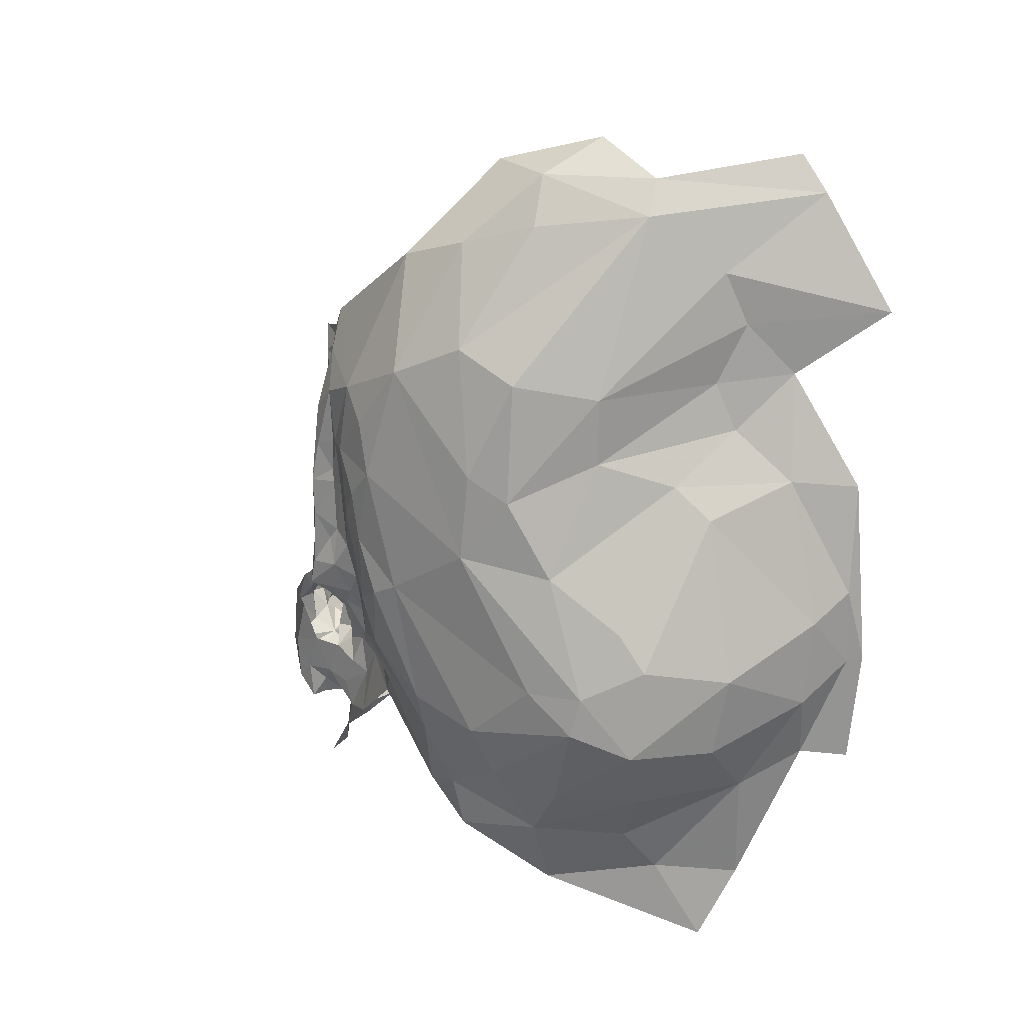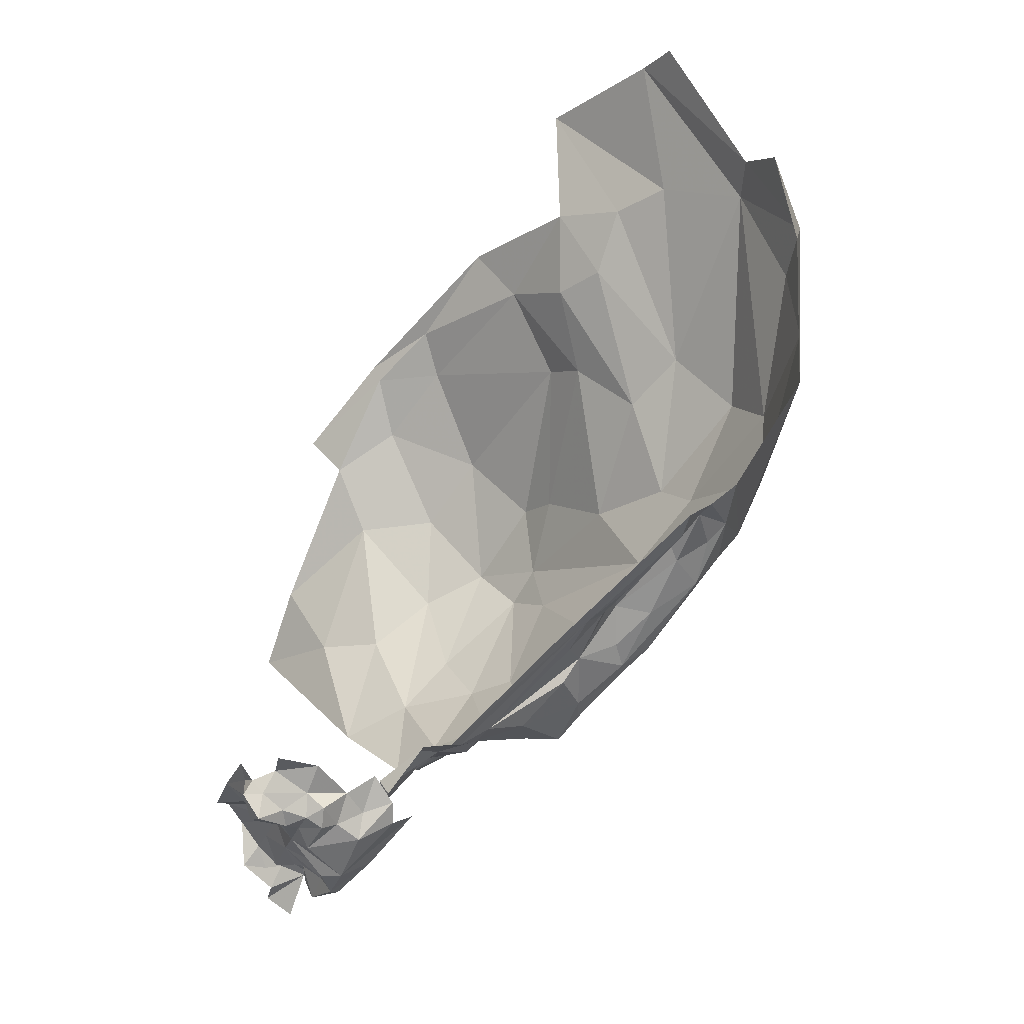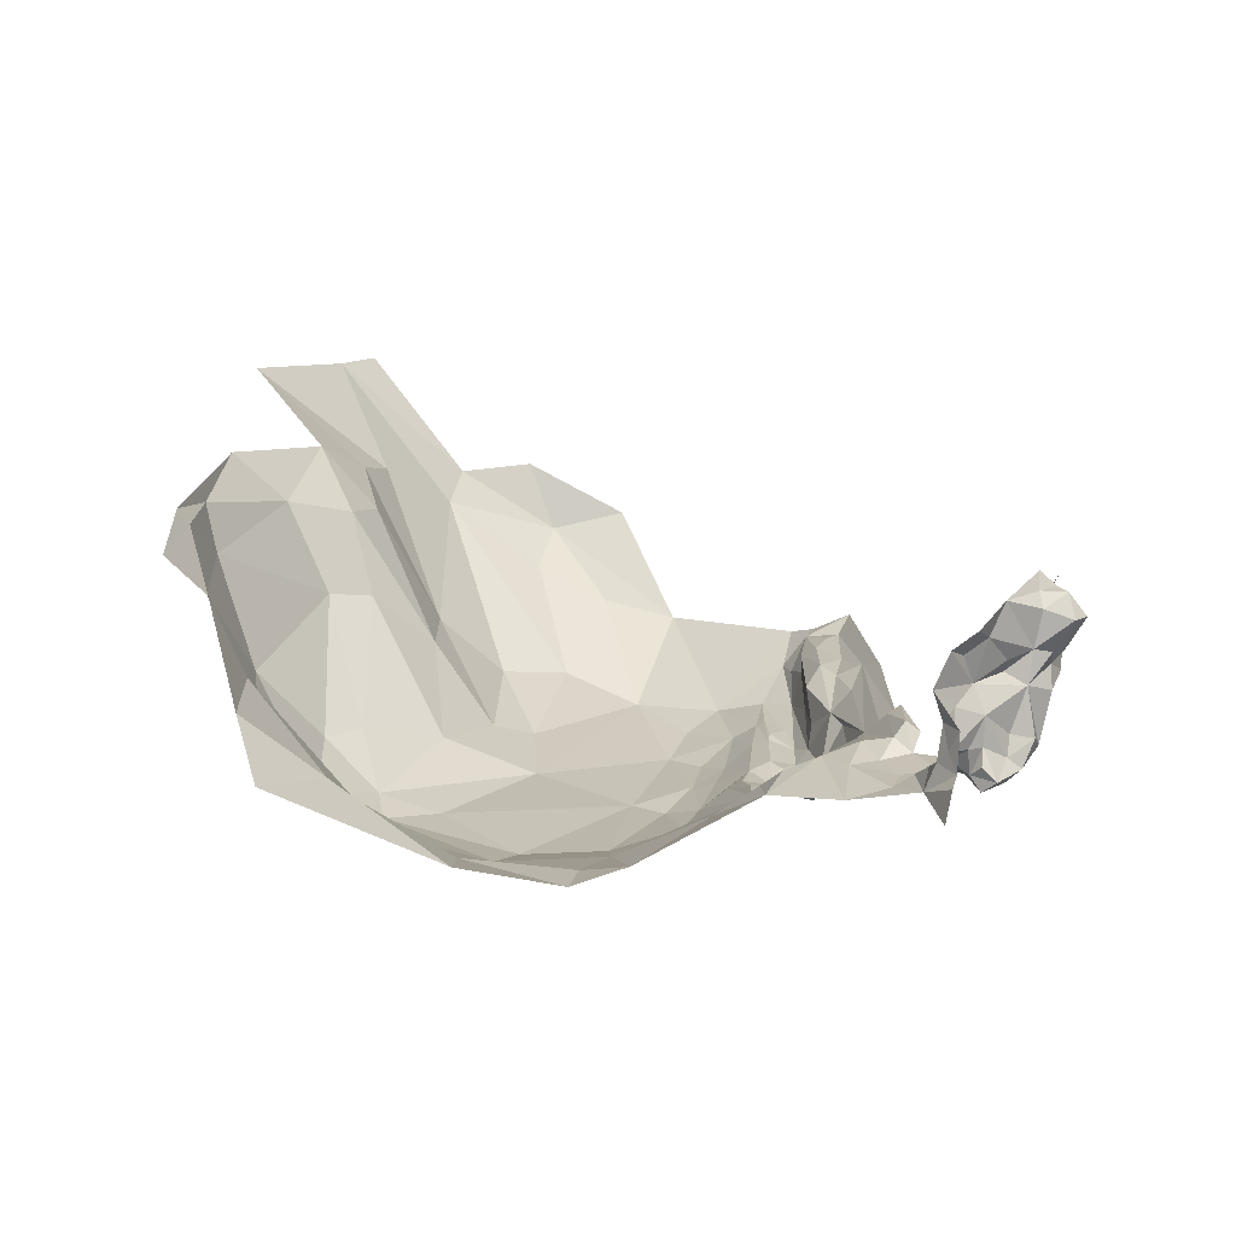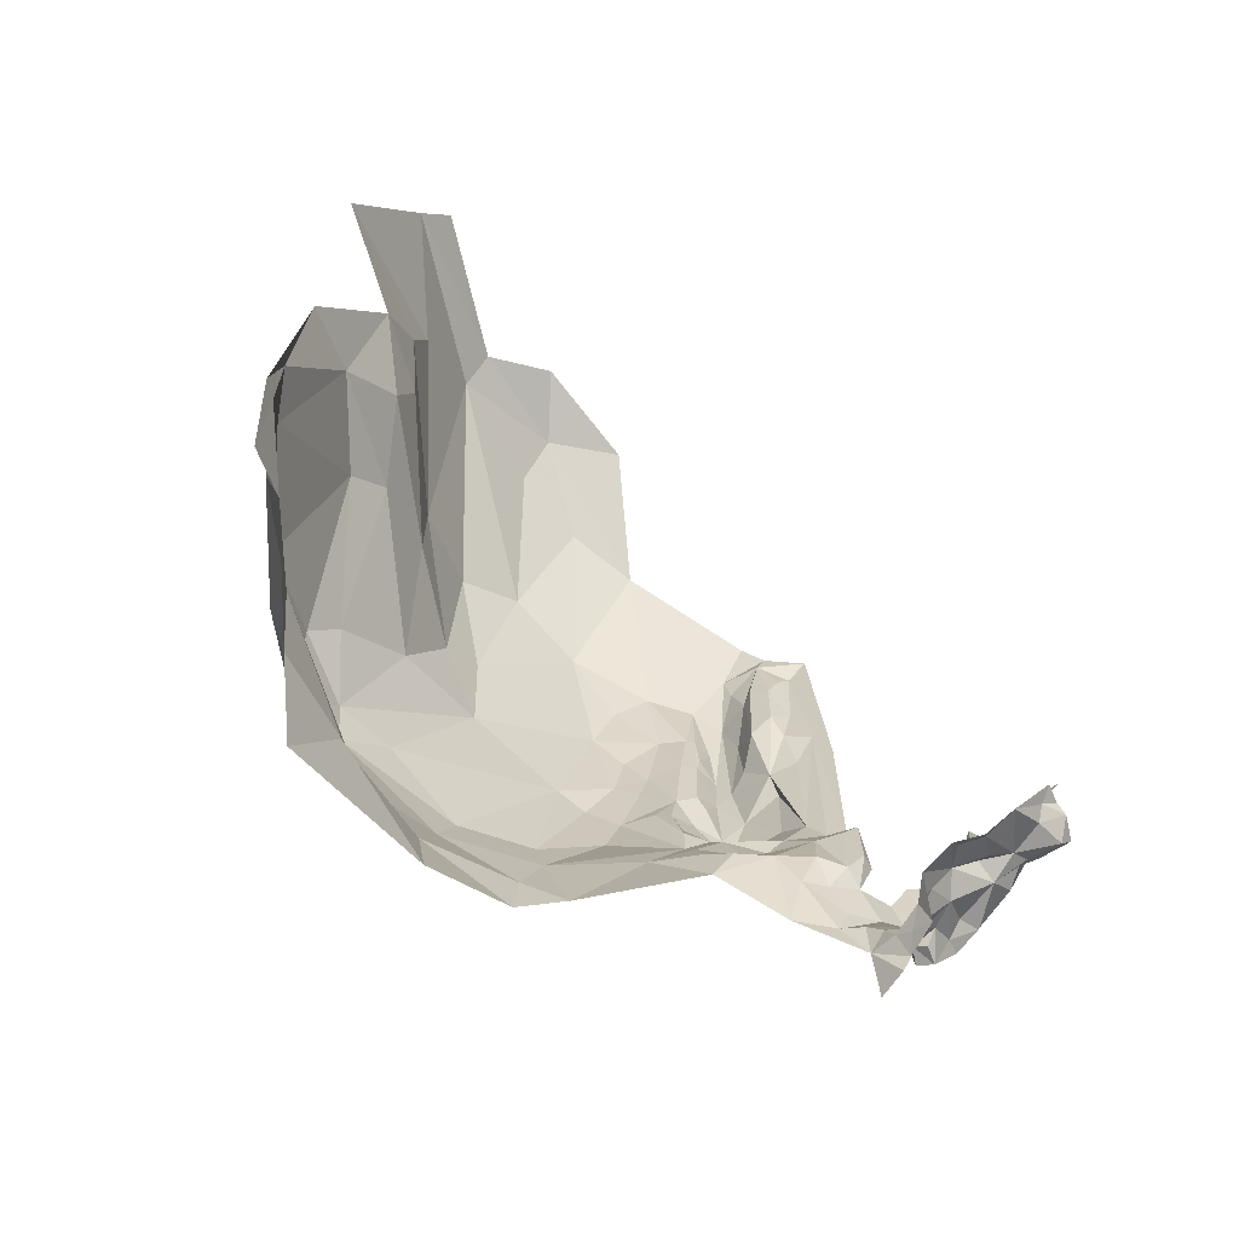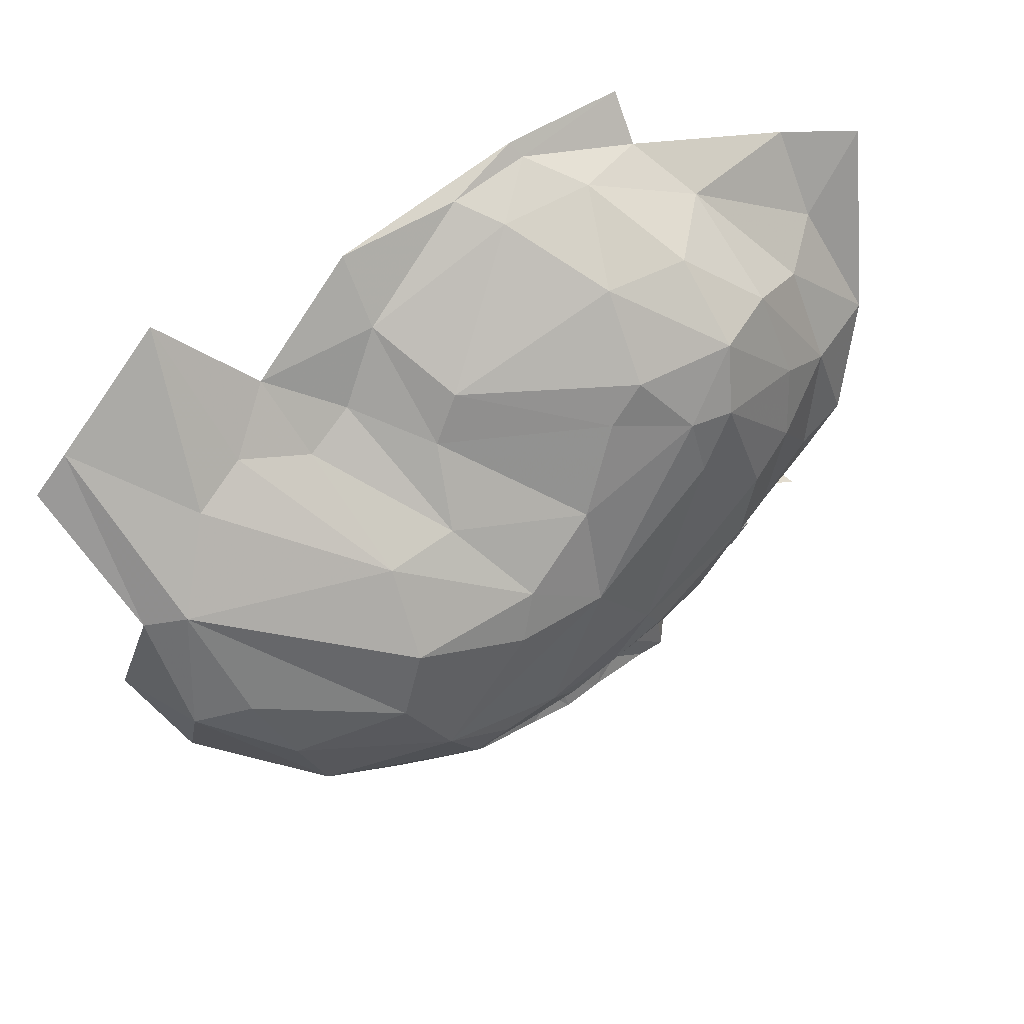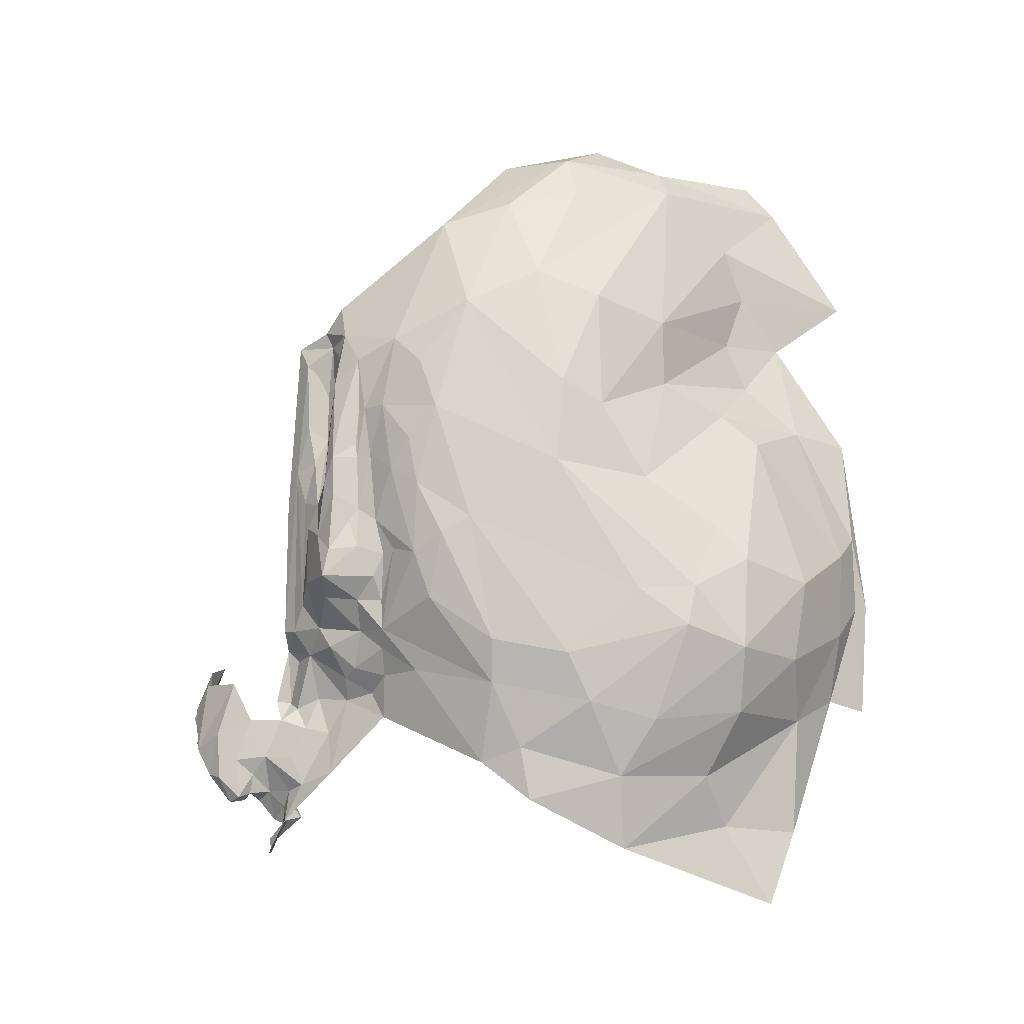
<metadata>
{"format":"obj","ext":"obj","renderer":"f3d","projection":"perspective","resolution":1024,"background":"white","views":[{"elev":22.5,"azim":-47.8,"up":"+Y"},{"elev":-65.8,"azim":138.4,"up":"+Z"},{"elev":-71.8,"azim":89.4,"up":"+Y"},{"elev":-62.2,"azim":65.0,"up":"+Y"},{"elev":59.1,"azim":-128.0,"up":"+Z"},{"elev":-11.9,"azim":-80.4,"up":"+Y"}]}
</metadata>
<code>
v 2.836 2.944 1.311
v 2.855 2.916 1.311
v 2.837 2.928 1.327
v 2.832 2.99 1.232
v 2.876 2.998 1.222
v 2.885 2.983 1.245
v 2.811 2.949 1.352
v 2.822 2.913 1.332
v 2.795 2.959 1.387
v 2.902 2.921 1.328
v 2.878 2.897 1.309
v 2.877 2.917 1.319
v 2.803 3.035 1.401
v 2.808 3.002 1.381
v 2.955 3.02 1.22
v 2.954 3.008 1.213
v 2.943 3.02 1.212
v 2.921 3.066 1.225
v 2.945 3.038 1.224
v 2.911 3.041 1.222
v 2.935 2.995 1.208
v 2.934 3.006 1.197
v 2.956 2.978 1.266
v 2.943 2.943 1.291
v 2.93 2.966 1.28
v 2.808 3.055 1.277
v 2.829 3.057 1.242
v 2.893 2.965 1.291
v 2.928 2.937 1.313
v 2.894 3.008 1.223
v 2.843 2.975 1.238
v 2.883 2.936 1.308
v 2.87 2.952 1.282
v 2.825 2.942 1.293
v 2.848 2.936 1.296
v 2.814 2.979 1.312
v 2.809 3.017 1.296
v 2.811 2.976 1.281
v 2.821 2.961 1.296
v 2.812 2.937 1.284
v 2.822 2.932 1.272
v 2.872 3.033 1.223
v 2.894 3.043 1.212
v 2.883 3.028 1.211
v 2.882 3.057 1.234
v 2.857 3.05 1.237
v 2.843 3.072 1.242
v 2.87 3.08 1.247
v 2.847 3.033 1.224
v 2.859 2.904 1.316
v 2.811 3.002 1.26
v 2.822 2.962 1.249
v 2.812 2.958 1.263
v 2.9 3.026 1.212
v 2.908 3.008 1.212
v 2.814 3.017 1.328
v 2.811 2.976 1.342
v 2.811 3.007 1.356
v 2.912 2.993 1.24
v 2.893 2.993 1.263
v 2.837 2.881 1.314
v 2.808 2.878 1.319
v 2.944 2.996 1.234
v 2.955 3.007 1.236
v 2.969 3.019 1.235
v 2.847 2.912 1.323
v 2.824 2.944 1.335
v 2.848 2.97 1.259
v 2.846 2.947 1.283
v 2.834 2.935 1.285
v 2.92 3.019 1.211
v 2.833 2.96 1.261
v 2.907 3.001 1.223
v 2.777 3.014 1.447
v 2.905 2.983 1.262
v 2.919 2.954 1.301
v 2.788 3.04 1.431
v 2.955 3.056 1.212
v 2.843 2.894 1.31
v 2.811 3.11 1.331
v 2.798 3.28 1.345
v 2.81 3.244 1.332
v 2.788 3.393 1.356
v 2.787 3.325 1.359
v 2.716 3.236 1.405
v 2.725 3.221 1.429
v 2.724 3.276 1.428
v 2.721 3.209 1.449
v 2.72 3.277 1.442
v 2.834 3.037 1.333
v 2.828 3.091 1.331
v 2.824 3.038 1.32
v 2.786 3.243 1.357
v 2.767 3.236 1.376
v 2.784 3.286 1.367
v 2.762 3.152 1.366
v 2.716 3.152 1.395
v 2.732 3.196 1.385
v 2.715 3.275 1.404
v 2.729 3.354 1.401
v 2.725 3.25 1.393
v 2.782 3.427 1.378
v 2.801 3.416 1.344
v 2.78 3.41 1.386
v 2.788 3.383 1.368
v 2.787 3.309 1.38
v 2.771 3.291 1.394
v 2.741 3.099 1.452
v 2.716 3.178 1.468
v 2.738 3.128 1.452
v 2.8 3.108 1.344
v 2.787 3.134 1.356
v 2.716 3.179 1.401
v 2.727 3.152 1.446
v 2.725 3.174 1.456
v 2.718 3.182 1.43
v 2.764 3.211 1.367
v 2.745 3.263 1.39
v 2.72 3.325 1.436
v 2.707 3.326 1.458
v 2.708 3.396 1.47
v 2.739 3.13 1.426
v 2.804 3.083 1.36
v 2.787 3.056 1.404
v 2.815 3.039 1.368
v 2.775 3.368 1.393
v 2.787 3.357 1.38
v 2.751 3.391 1.4
v 2.749 3.414 1.407
v 2.722 3.379 1.428
v 2.719 3.316 1.411
v 2.76 3.101 1.425
v 2.775 3.065 1.416
v 2.754 3.082 1.45
v 2.773 3.087 1.39
v 2.761 3.361 1.393
v 2.743 3.307 1.393
v 2.822 3.029 1.343
v 2.698 3.17 1.494
v 2.779 3.108 1.376
v 2.74 3.134 1.393
v 2.824 3.079 1.343
v 2.702 3.226 1.477
v 2.724 3.324 1.429
v 2.703 3.259 1.468
v 2.725 3.289 1.425
v 2.723 3.209 1.42
v 2.772 3.45 1.397
v 2.692 3.239 1.498
v 2.701 3.431 1.546
v 2.721 3.465 1.617
v 2.767 3.556 1.579
v 2.833 2.902 1.789
v 2.797 2.95 1.774
v 2.77 2.878 1.693
v 2.924 3.485 1.814
v 2.909 3.537 1.797
v 2.789 3.423 1.738
v 2.688 3.317 1.517
v 2.688 3.203 1.552
v 2.797 3.578 1.647
v 2.86 3.592 1.738
v 2.751 3.074 1.818
v 2.776 3.012 1.811
v 2.823 3.07 1.865
v 2.696 3.259 1.64
v 2.831 3.149 1.877
v 2.853 3.303 1.83
v 2.766 3.164 1.821
v 2.874 3.012 1.864
v 2.97 3.031 1.93
v 2.976 3.146 1.938
v 2.964 3.141 1.926
v 2.735 2.962 1.556
v 2.74 3.056 1.488
v 2.768 3.055 1.449
v 2.789 3.357 1.738
v 2.735 3.246 1.724
v 2.841 3.332 1.794
v 2.71 3.129 1.718
v 2.731 3.438 1.678
v 2.719 3.321 1.682
v 2.979 3.326 1.917
v 2.932 3.332 1.869
v 2.962 3.218 1.925
v 2.899 3.426 1.797
v 2.909 3.38 1.816
v 2.714 3.019 1.668
v 2.737 3.002 1.73
v 2.72 3.093 1.765
v 2.734 2.925 1.605
v 2.748 2.948 1.693
v 2.957 3.434 1.849
v 3.018 3.497 1.917
v 2.71 3.039 1.571
v 2.7 3.124 1.51
v 2.697 3.08 1.573
v 2.687 3.188 1.524
v 2.7 3.065 1.649
v 2.727 3.133 1.772
v 2.923 3.193 1.913
v 2.856 2.826 1.832
v 2.757 3.534 1.51
v 2.934 3.039 1.897
v 2.914 3.107 1.909
v 2.824 3.623 1.634
v 2.884 3.623 1.727
v 2.884 3.654 1.659
v 2.999 3.608 1.847
v 2.998 3.642 1.817
v 2.703 3.343 1.645
v 2.726 2.976 1.597
v 2.762 3.198 1.792
v 2.886 2.899 1.856
v 2.693 3.287 1.488
v 2.841 3.625 1.562
v 2.696 3.367 1.499
f 1 2 3
f 4 5 6
f 7 8 9
f 10 11 12
f 9 13 14
f 15 16 17
f 18 19 20
f 16 21 22
f 23 24 25
f 14 7 9
f 26 27 4
f 28 29 10
f 6 5 30
f 6 31 4
f 28 32 33
f 1 34 35
f 36 37 38
f 38 39 36
f 40 41 34
f 42 43 44
f 45 18 20
f 46 47 48
f 49 4 27
f 42 45 43
f 46 48 45
f 42 46 45
f 49 47 46
f 50 12 11
f 51 38 37
f 51 52 53
f 54 55 30
f 20 19 17
f 37 36 56
f 1 36 39
f 57 56 36
f 56 57 58
f 59 60 6
f 59 23 25
f 35 2 1
f 33 32 2
f 8 61 62
f 6 28 33
f 6 60 28
f 23 63 64
f 64 65 23
f 64 15 65
f 26 51 37
f 15 17 19
f 2 12 66
f 2 32 12
f 1 67 36
f 1 3 67
f 7 67 8
f 7 36 67
f 33 68 6
f 69 34 70
f 17 71 20
f 17 16 22
f 41 70 34
f 41 69 70
f 52 41 53
f 72 69 41
f 59 63 23
f 73 55 21
f 49 5 4
f 42 44 5
f 42 49 46
f 42 5 49
f 72 68 33
f 52 4 31
f 4 51 26
f 4 52 51
f 74 13 9
f 55 22 21
f 71 17 22
f 52 72 41
f 52 31 72
f 53 38 51
f 40 39 38
f 25 75 59
f 25 28 75
f 76 25 24
f 76 28 25
f 27 47 49
f 10 32 28
f 10 12 32
f 74 77 13
f 19 18 78
f 33 69 72
f 33 2 35
f 7 57 36
f 7 14 57
f 21 63 59
f 21 16 63
f 8 79 61
f 66 12 50
f 66 3 2
f 8 67 3
f 30 44 54
f 30 5 44
f 73 59 6
f 73 21 59
f 8 66 79
f 8 3 66
f 43 54 44
f 20 71 54
f 53 40 38
f 53 41 40
f 34 39 40
f 34 1 39
f 69 35 34
f 69 33 35
f 20 43 45
f 20 54 43
f 75 60 59
f 75 28 60
f 29 76 24
f 29 28 76
f 16 64 63
f 16 15 64
f 71 55 54
f 71 22 55
f 79 50 11
f 79 66 50
f 14 58 57
f 30 73 6
f 30 55 73
f 31 68 72
f 31 6 68
f 80 81 82
f 83 81 84
f 85 86 87
f 88 89 86
f 90 91 92
f 93 94 95
f 96 97 98
f 99 100 101
f 102 103 104
f 105 104 83
f 106 94 107
f 108 109 110
f 111 81 80
f 112 94 93
f 97 113 98
f 114 115 116
f 98 117 96
f 118 107 94
f 119 120 121
f 97 114 116
f 122 108 110
f 123 13 124
f 123 125 13
f 126 104 127
f 128 129 104
f 129 130 121
f 129 100 130
f 89 87 86
f 130 100 131
f 132 133 134
f 132 135 133
f 84 105 83
f 106 126 127
f 103 82 81
f 136 128 104
f 136 137 100
f 56 58 138
f 109 108 139
f 112 96 117
f 140 141 96
f 123 138 125
f 142 90 138
f 122 132 108
f 141 140 132
f 108 132 134
f 98 101 94
f 85 99 101
f 98 85 101
f 98 113 85
f 81 93 95
f 81 112 93
f 88 139 143
f 97 122 114
f 141 132 122
f 94 117 98
f 94 112 117
f 119 130 144
f 119 121 130
f 112 140 96
f 142 138 123
f 111 91 123
f 111 80 91
f 77 124 13
f 100 128 136
f 100 129 128
f 88 145 89
f 88 143 145
f 88 109 139
f 88 116 115
f 136 107 137
f 126 106 107
f 101 118 94
f 101 100 137
f 140 135 132
f 123 124 135
f 123 140 111
f 123 135 140
f 58 125 138
f 14 13 125
f 114 110 115
f 114 122 110
f 84 106 127
f 95 94 106
f 84 95 106
f 84 81 95
f 145 120 89
f 112 111 140
f 112 81 111
f 97 141 122
f 97 96 141
f 109 115 110
f 109 88 115
f 87 99 85
f 131 100 99
f 146 131 99
f 144 130 131
f 56 90 92
f 56 138 90
f 91 142 123
f 91 90 142
f 113 147 85
f 116 88 86
f 146 144 131
f 87 119 144
f 87 146 99
f 87 144 146
f 129 121 148
f 129 102 104
f 129 148 102
f 103 83 104
f 103 81 83
f 119 89 120
f 119 87 89
f 149 143 139
f 149 145 143
f 127 105 84
f 127 104 105
f 137 118 101
f 137 107 118
f 133 124 77
f 133 135 124
f 116 113 97
f 116 147 113
f 14 125 58
f 136 126 107
f 136 104 126
f 86 147 116
f 86 85 147
f 150 151 152
f 153 154 155
f 156 157 158
f 159 149 160
f 161 151 162
f 163 164 165
f 166 159 160
f 167 168 169
f 153 170 154
f 171 172 173
f 74 174 175
f 134 133 176
f 177 178 179
f 166 160 180
f 181 158 162
f 166 178 182
f 183 184 185
f 186 177 187
f 157 162 158
f 188 189 190
f 191 155 192
f 183 193 184
f 194 157 156
f 108 195 196
f 197 198 196
f 199 180 160
f 200 178 166
f 163 167 169
f 167 201 168
f 165 164 170
f 202 153 155
f 148 121 203
f 173 204 171
f 205 165 170
f 206 207 208
f 209 210 207
f 166 211 150
f 166 182 211
f 195 197 196
f 212 192 188
f 174 195 175
f 212 188 195
f 178 213 179
f 178 200 213
f 165 167 163
f 165 205 167
f 172 183 185
f 192 189 188
f 154 170 164
f 170 204 205
f 170 214 204
f 207 162 209
f 207 206 162
f 149 139 198
f 196 139 108
f 196 198 139
f 201 185 184
f 205 204 173
f 108 175 195
f 177 182 178
f 158 181 182
f 158 177 186
f 158 182 177
f 121 150 203
f 159 166 150
f 200 163 169
f 190 189 163
f 145 149 215
f 188 199 195
f 188 190 199
f 203 206 216
f 203 150 152
f 187 184 193
f 168 201 184
f 179 168 184
f 179 213 168
f 209 157 194
f 209 162 157
f 212 195 174
f 191 212 174
f 191 192 212
f 214 153 202
f 214 170 153
f 193 186 187
f 193 194 156
f 216 206 208
f 205 201 167
f 205 173 201
f 121 217 150
f 121 120 217
f 156 186 193
f 156 158 186
f 179 187 177
f 179 184 187
f 173 185 201
f 173 172 185
f 211 151 150
f 181 162 151
f 211 181 151
f 211 182 181
f 145 215 120
f 74 175 176
f 77 176 133
f 77 74 176
f 161 152 151
f 206 203 152
f 206 161 162
f 206 152 161
f 175 134 176
f 175 108 134
f 164 189 192
f 164 163 189
f 160 198 197
f 160 149 198
f 192 154 164
f 192 155 154
f 159 215 149
f 159 120 215
f 213 169 168
f 213 200 169
f 197 199 160
f 197 195 199
f 180 200 166
f 190 163 200
f 159 217 120
f 159 150 217
f 190 180 199
f 190 200 180

</code>
